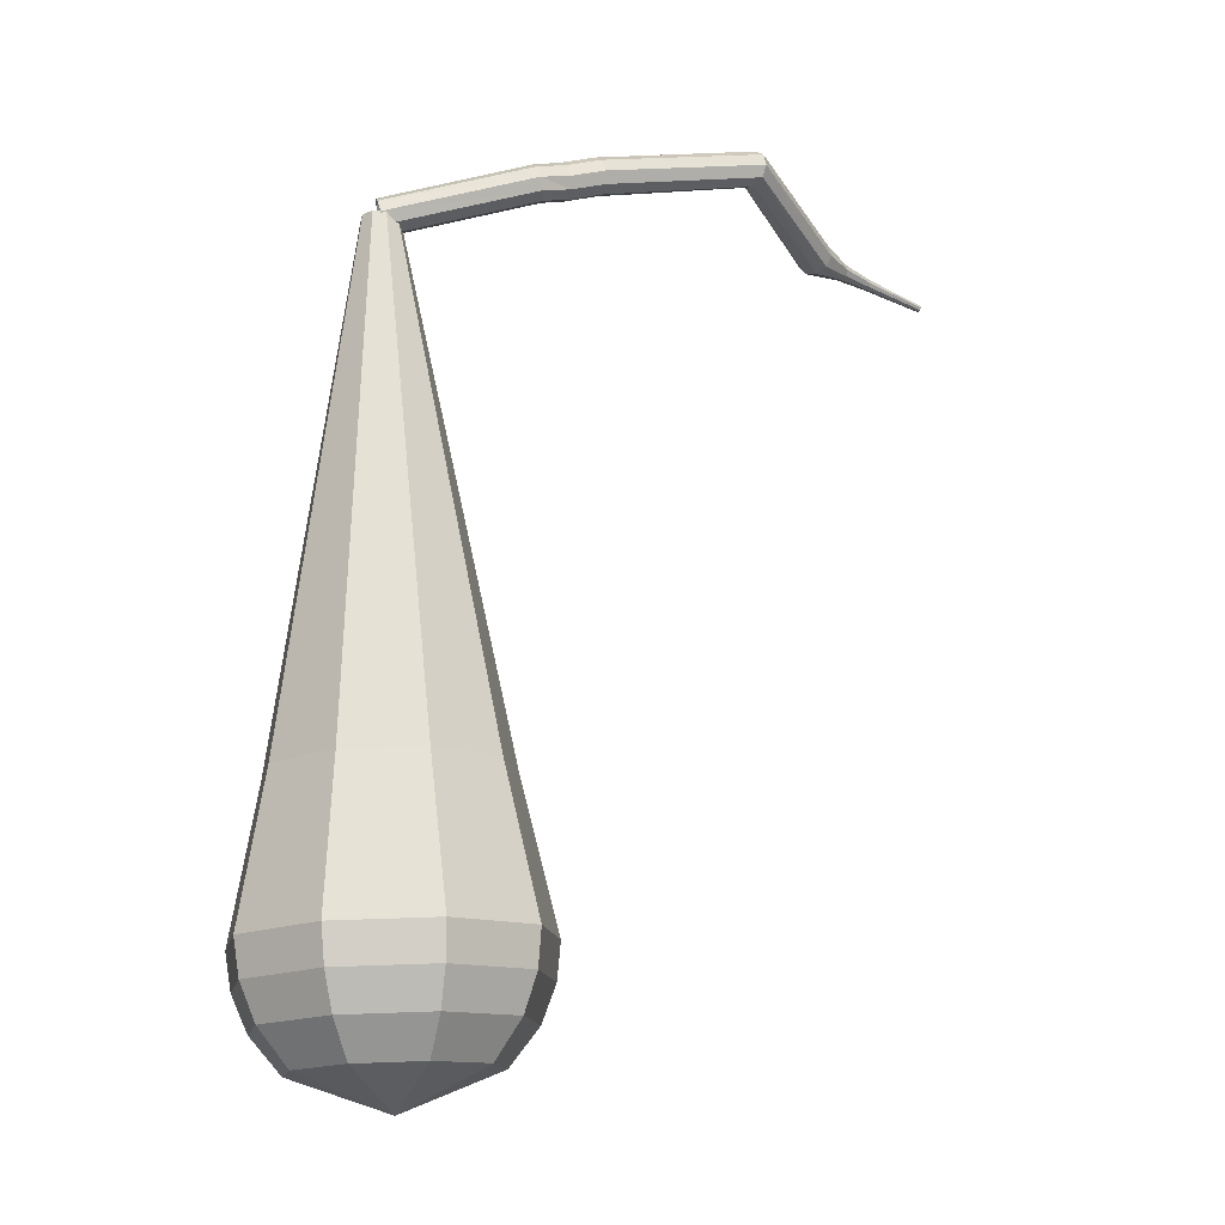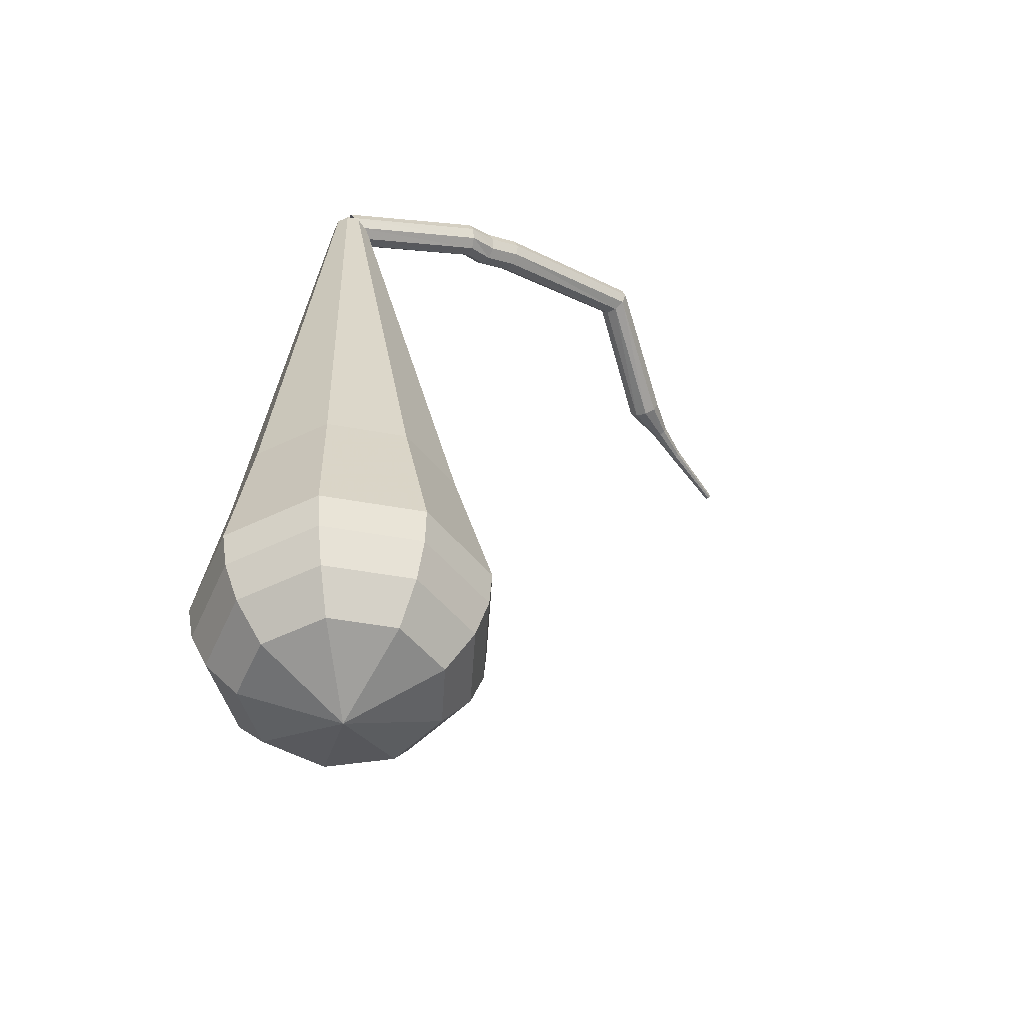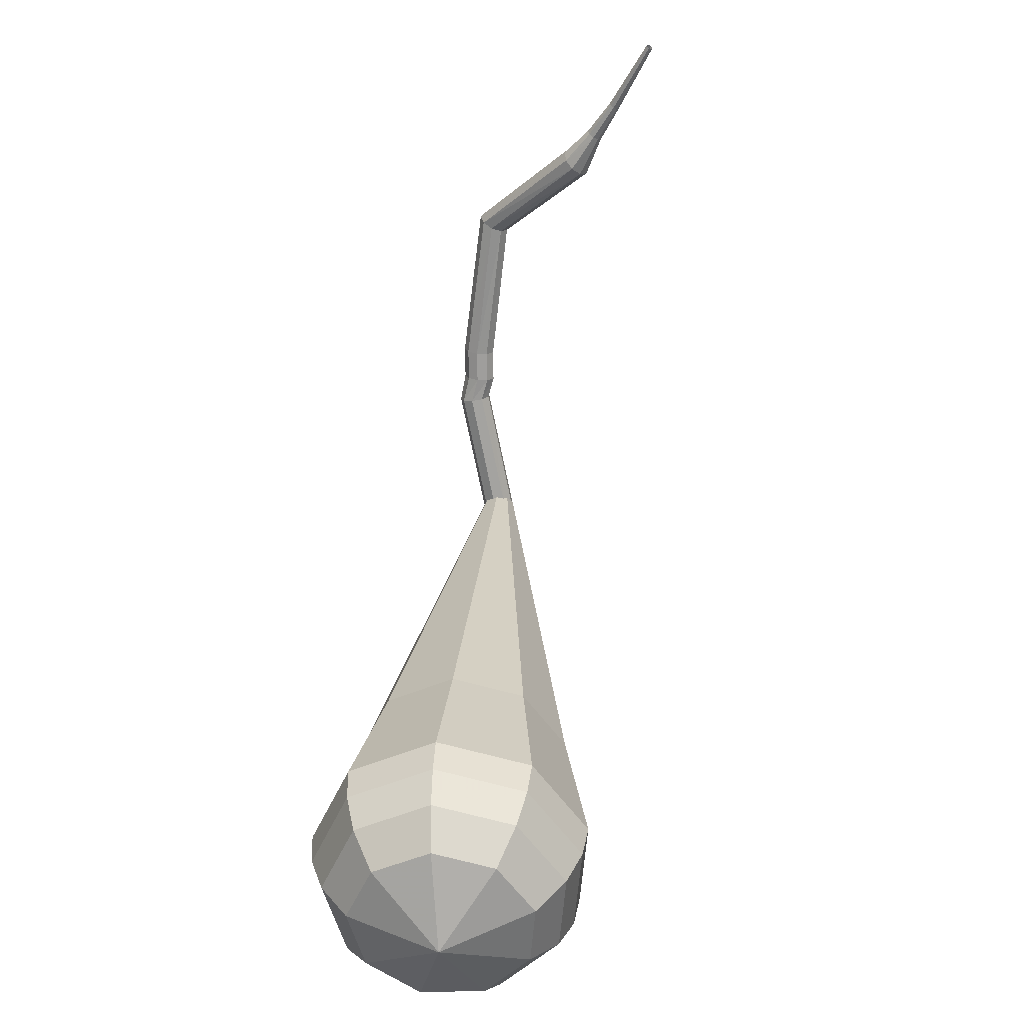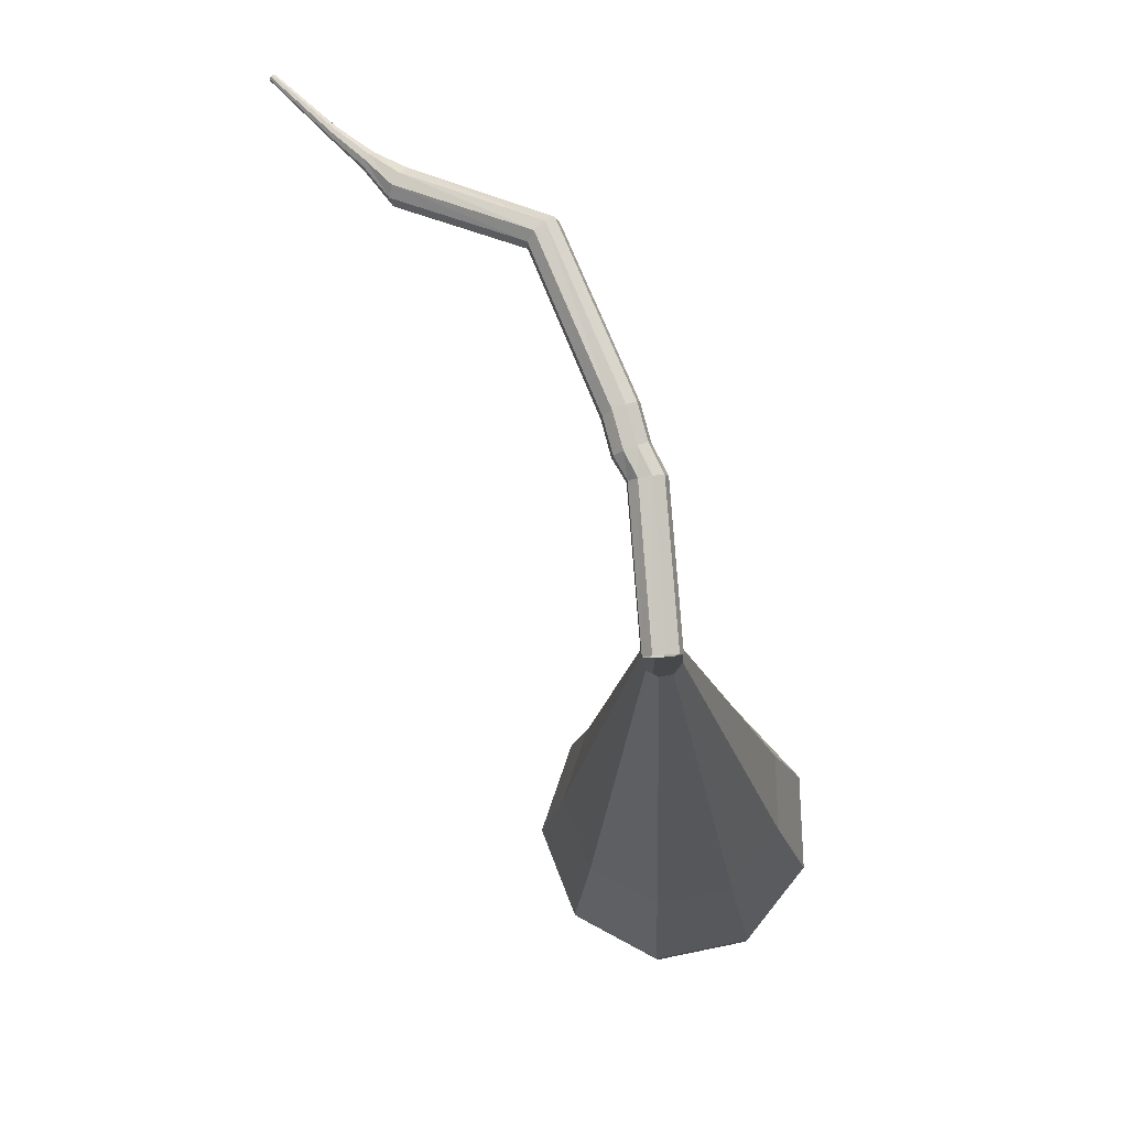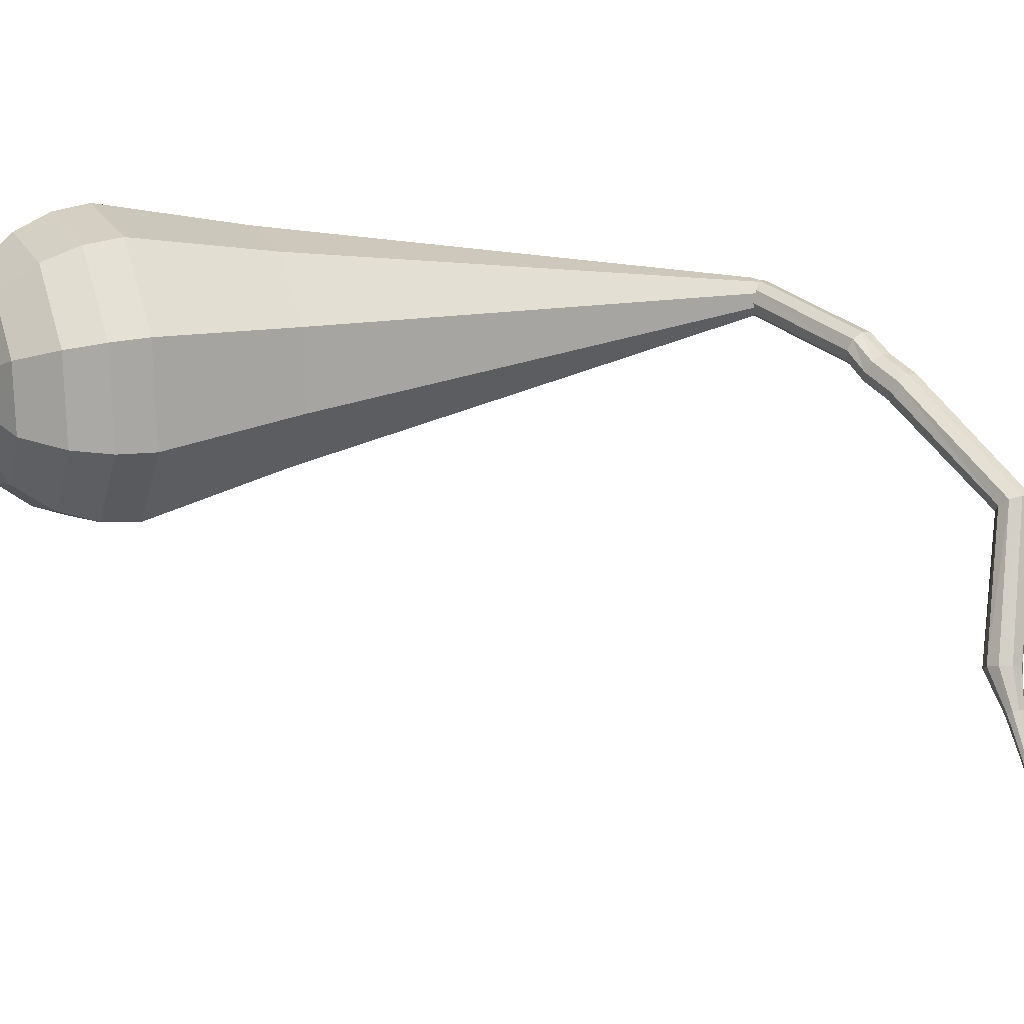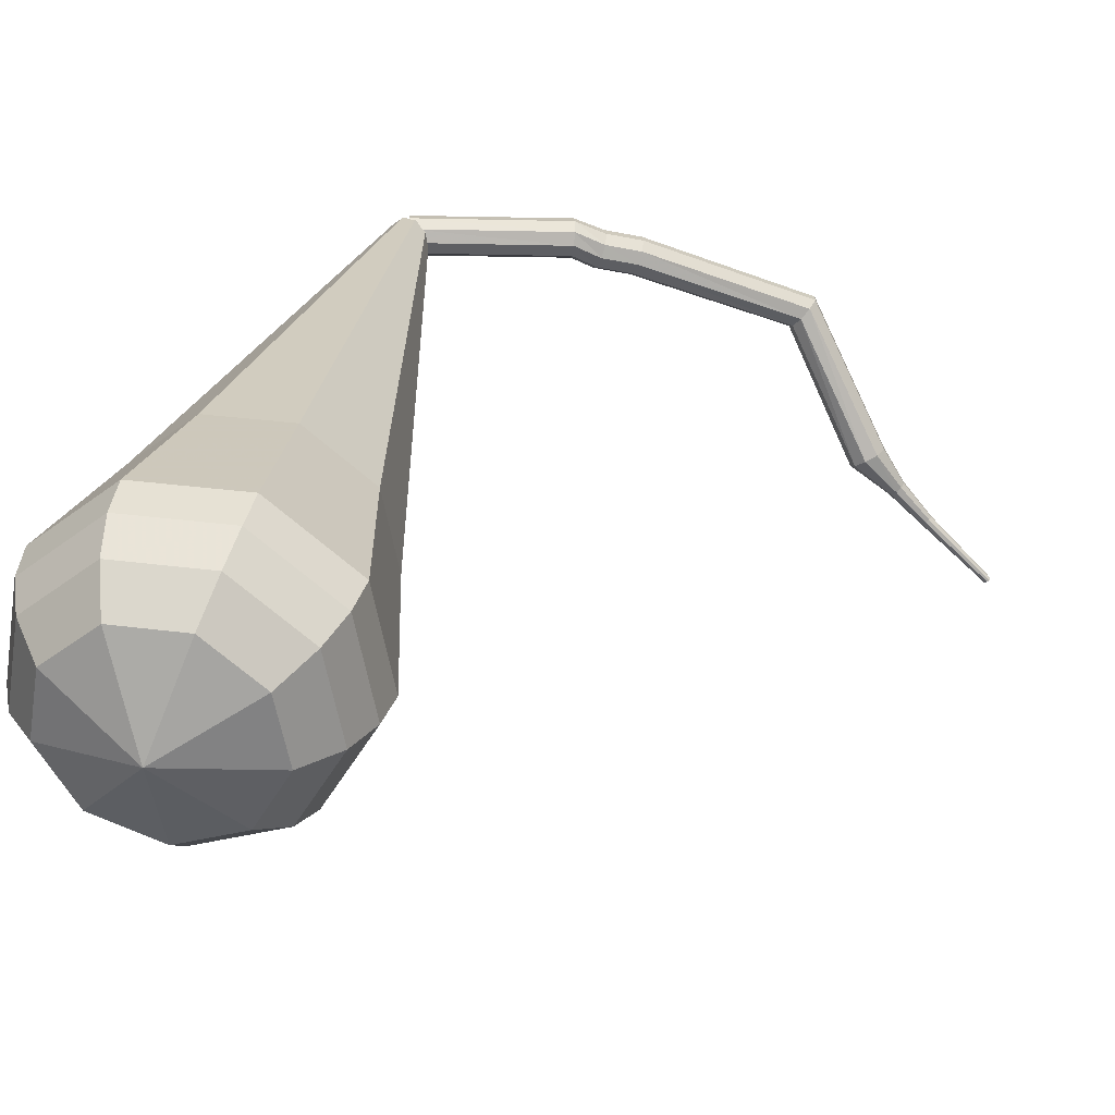
<metadata>
{"format":"obj","ext":"obj","renderer":"f3d","projection":"perspective","resolution":1024,"background":"white","views":[{"elev":-11.2,"azim":176.9,"up":"+Z"},{"elev":-46.8,"azim":165.3,"up":"+Z"},{"elev":-55.8,"azim":-75.4,"up":"+Z"},{"elev":69.4,"azim":87.9,"up":"+Z"},{"elev":26.3,"azim":-112.4,"up":"+Y"},{"elev":37.0,"azim":-167.4,"up":"+Y"}]}
</metadata>
<code>
g tube1
v 171.2 162.8 106.2
v 171 162.5 105.5
v 171 161.9 105.2
v 171 161.2 105.3
v 171.2 160.8 105.8
v 171.4 160.8 106.5
v 171.5 161.3 107
v 171.5 161.9 107.1
v 171.4 162.5 106.8
v 171.2 162.8 106.2
v 163.3 162.4 108.3
v 163.1 162.1 107.6
v 163.1 161.5 107.3
v 163.2 160.9 107.4
v 163.4 160.5 107.9
v 163.6 160.5 108.6
v 163.7 160.9 109.1
v 163.6 161.6 109.2
v 163.5 162.2 108.9
v 163.3 162.4 108.3
v 161.7 161.7 108.6
v 161.7 161.4 108
v 161.8 160.8 107.7
v 162 160.2 107.8
v 162.3 159.8 108.3
v 162.5 159.9 108.9
v 162.4 160.3 109.5
v 162.2 161 109.6
v 162 161.5 109.2
v 161.7 161.7 108.6
v 159.9 161.2 109.1
v 159.9 161 108.5
v 160 160.4 108.1
v 160.3 159.7 108.3
v 160.5 159.4 108.8
v 160.7 159.4 109.4
v 160.6 159.9 109.9
v 160.4 160.5 110.1
v 160.1 161 109.7
v 159.9 161.2 109.1
v 151.3 157.8 110.9
v 151.5 157.6 110.3
v 151.9 157.2 109.9
v 152.3 156.7 110
v 152.6 156.3 110.6
v 152.5 156.3 111.2
v 152.2 156.6 111.8
v 151.8 157.1 111.9
v 151.5 157.6 111.5
v 151.3 157.8 110.9
v 147 151 108.3
v 147.3 151 107.7
v 147.8 150.7 107.4
v 148.4 150.3 107.5
v 148.7 149.9 108
v 148.6 149.8 108.6
v 148.1 149.9 109.2
v 147.5 150.3 109.3
v 147.1 150.7 108.9
v 147 151 108.3
v 145.9 149.1 108.1
v 146 149.1 107.8
v 146.2 148.9 107.7
v 146.4 148.6 107.7
v 146.6 148.5 108
v 146.5 148.4 108.3
v 146.4 148.6 108.6
v 146.1 148.8 108.6
v 145.9 149 108.5
v 145.9 149.1 108.1
v 144.3 147.3 108
v 144.4 147.3 107.8
v 144.5 147.2 107.7
v 144.7 147 107.7
v 144.8 146.9 107.9
v 144.7 146.9 108.1
v 144.6 147 108.3
v 144.5 147.1 108.3
v 144.4 147.3 108.2
v 144.3 147.3 108
v 140.9 144.2 107.6
v 141 144.2 107.5
v 141.1 144.1 107.4
v 141.1 144 107.5
v 141.2 143.9 107.6
v 141.2 143.9 107.7
v 141.1 144 107.8
v 141 144.1 107.8
v 141 144.2 107.8
v 140.9 144.2 107.6
f 1 2 12
f 12 11 1
f 2 3 13
f 13 12 2
f 3 4 14
f 14 13 3
f 4 5 15
f 15 14 4
f 5 6 16
f 16 15 5
f 6 7 17
f 17 16 6
f 7 8 18
f 18 17 7
f 8 9 19
f 19 18 8
f 9 10 20
f 20 19 9
f 11 12 22
f 22 21 11
f 12 13 23
f 23 22 12
f 13 14 24
f 24 23 13
f 14 15 25
f 25 24 14
f 15 16 26
f 26 25 15
f 16 17 27
f 27 26 16
f 17 18 28
f 28 27 17
f 18 19 29
f 29 28 18
f 19 20 30
f 30 29 19
f 21 22 32
f 32 31 21
f 22 23 33
f 33 32 22
f 23 24 34
f 34 33 23
f 24 25 35
f 35 34 24
f 25 26 36
f 36 35 25
f 26 27 37
f 37 36 26
f 27 28 38
f 38 37 27
f 28 29 39
f 39 38 28
f 29 30 40
f 40 39 29
f 31 32 42
f 42 41 31
f 32 33 43
f 43 42 32
f 33 34 44
f 44 43 33
f 34 35 45
f 45 44 34
f 35 36 46
f 46 45 35
f 36 37 47
f 47 46 36
f 37 38 48
f 48 47 37
f 38 39 49
f 49 48 38
f 39 40 50
f 50 49 39
f 41 42 52
f 52 51 41
f 42 43 53
f 53 52 42
f 43 44 54
f 54 53 43
f 44 45 55
f 55 54 44
f 45 46 56
f 56 55 45
f 46 47 57
f 57 56 46
f 47 48 58
f 58 57 47
f 48 49 59
f 59 58 48
f 49 50 60
f 60 59 49
f 51 52 62
f 62 61 51
f 52 53 63
f 63 62 52
f 53 54 64
f 64 63 53
f 54 55 65
f 65 64 54
f 55 56 66
f 66 65 55
f 56 57 67
f 67 66 56
f 57 58 68
f 68 67 57
f 58 59 69
f 69 68 58
f 59 60 70
f 70 69 59
f 61 62 72
f 72 71 61
f 62 63 73
f 73 72 62
f 63 64 74
f 74 73 63
f 64 65 75
f 75 74 64
f 65 66 76
f 76 75 65
f 66 67 77
f 77 76 66
f 67 68 78
f 78 77 67
f 68 69 79
f 79 78 68
f 69 70 80
f 80 79 69
f 71 72 82
f 82 81 71
f 72 73 83
f 83 82 72
f 73 74 84
f 84 83 73
f 74 75 85
f 85 84 74
f 75 76 86
f 86 85 75
f 76 77 87
f 87 86 76
f 77 78 88
f 88 87 77
f 78 79 89
f 89 88 78
f 79 80 90
f 90 89 79
v 172.1 162.2 106.2
v 172.2 161.6 106.1
v 171.9 161 106.1
v 171.2 160.8 106.1
v 170.6 161 106.1
v 170.3 161.6 106.2
v 170.4 162.3 106.2
v 170.9 162.7 106.2
v 171.6 162.7 106.2
v 172.1 162.2 106.2
v 175.7 166.5 77.98
v 176.4 162.3 77.7
v 174.2 158.7 77.55
v 170.2 157.3 77.6
v 166.2 158.8 77.83
v 164.1 162.5 78.13
v 164.9 166.7 78.36
v 168.3 169.4 78.41
v 172.5 169.3 78.26
v 175.7 166.5 77.98
v 176 166.9 75.98
v 176.8 162.4 75.68
v 174.4 158.5 75.52
v 170.1 157 75.58
v 165.8 158.6 75.82
v 163.6 162.6 76.15
v 164.5 167.1 76.39
v 168 169.9 76.45
v 172.6 169.8 76.29
v 176 166.9 75.98
v 176.4 167.2 73.99
v 177.1 162.4 73.67
v 174.6 158.2 73.49
v 170 156.6 73.55
v 165.5 158.4 73.82
v 163.1 162.6 74.16
v 164 167.4 74.43
v 167.8 170.5 74.49
v 172.7 170.4 74.31
v 176.4 167.2 73.99
v 176.7 167.5 71.99
v 177.5 162.4 71.65
v 174.8 158 71.47
v 169.9 156.3 71.53
v 165.1 158.2 71.81
v 162.6 162.7 72.18
v 163.6 167.8 72.46
v 167.6 171 72.52
v 172.8 170.9 72.34
v 176.7 167.5 71.99
v 177 167.9 70
v 177.8 162.5 69.64
v 175 157.8 69.44
v 169.8 156 69.51
v 164.7 158 69.81
v 162.1 162.7 70.19
v 163.2 168.1 70.49
v 167.4 171.5 70.56
v 172.9 171.5 70.36
v 177 167.9 70
v 176.7 167.9 68.01
v 177.5 162.6 67.65
v 174.8 158.1 67.47
v 169.8 156.4 67.53
v 164.8 158.3 67.82
v 162.3 162.9 68.19
v 163.3 168.1 68.48
v 167.4 171.4 68.54
v 172.7 171.3 68.36
v 176.7 167.9 68.01
v 175.9 167.6 66.01
v 176.7 162.9 65.69
v 174.2 158.9 65.53
v 169.7 157.3 65.59
v 165.3 159 65.84
v 163 163.2 66.18
v 163.9 167.8 66.43
v 167.6 170.8 66.49
v 172.4 170.7 66.33
v 175.9 167.6 66.01
v 174.4 166.9 64.02
v 175 163.4 63.77
v 173.1 160.3 63.65
v 169.7 159.1 63.69
v 166.3 160.4 63.89
v 164.6 163.5 64.14
v 165.3 167.1 64.34
v 168.1 169.4 64.38
v 171.7 169.3 64.26
v 174.4 166.9 64.02
v 169.7 164.5 62.02
v 169.7 164.5 62.02
v 169.7 164.5 62.02
v 169.7 164.5 62.02
v 169.7 164.5 62.02
v 169.7 164.5 62.02
v 169.7 164.5 62.02
v 169.7 164.5 62.02
v 169.7 164.5 62.02
v 169.7 164.5 62.02
f 91 92 102
f 102 101 91
f 92 93 103
f 103 102 92
f 93 94 104
f 104 103 93
f 94 95 105
f 105 104 94
f 95 96 106
f 106 105 95
f 96 97 107
f 107 106 96
f 97 98 108
f 108 107 97
f 98 99 109
f 109 108 98
f 99 100 110
f 110 109 99
f 101 102 112
f 112 111 101
f 102 103 113
f 113 112 102
f 103 104 114
f 114 113 103
f 104 105 115
f 115 114 104
f 105 106 116
f 116 115 105
f 106 107 117
f 117 116 106
f 107 108 118
f 118 117 107
f 108 109 119
f 119 118 108
f 109 110 120
f 120 119 109
f 111 112 122
f 122 121 111
f 112 113 123
f 123 122 112
f 113 114 124
f 124 123 113
f 114 115 125
f 125 124 114
f 115 116 126
f 126 125 115
f 116 117 127
f 127 126 116
f 117 118 128
f 128 127 117
f 118 119 129
f 129 128 118
f 119 120 130
f 130 129 119
f 121 122 132
f 132 131 121
f 122 123 133
f 133 132 122
f 123 124 134
f 134 133 123
f 124 125 135
f 135 134 124
f 125 126 136
f 136 135 125
f 126 127 137
f 137 136 126
f 127 128 138
f 138 137 127
f 128 129 139
f 139 138 128
f 129 130 140
f 140 139 129
f 131 132 142
f 142 141 131
f 132 133 143
f 143 142 132
f 133 134 144
f 144 143 133
f 134 135 145
f 145 144 134
f 135 136 146
f 146 145 135
f 136 137 147
f 147 146 136
f 137 138 148
f 148 147 137
f 138 139 149
f 149 148 138
f 139 140 150
f 150 149 139
f 141 142 152
f 152 151 141
f 142 143 153
f 153 152 142
f 143 144 154
f 154 153 143
f 144 145 155
f 155 154 144
f 145 146 156
f 156 155 145
f 146 147 157
f 157 156 146
f 147 148 158
f 158 157 147
f 148 149 159
f 159 158 148
f 149 150 160
f 160 159 149
f 151 152 162
f 162 161 151
f 152 153 163
f 163 162 152
f 153 154 164
f 164 163 153
f 154 155 165
f 165 164 154
f 155 156 166
f 166 165 155
f 156 157 167
f 167 166 156
f 157 158 168
f 168 167 157
f 158 159 169
f 169 168 158
f 159 160 170
f 170 169 159
f 161 162 172
f 172 171 161
f 162 163 173
f 173 172 162
f 163 164 174
f 174 173 163
f 164 165 175
f 175 174 164
f 165 166 176
f 176 175 165
f 166 167 177
f 177 176 166
f 167 168 178
f 178 177 167
f 168 169 179
f 179 178 168
f 169 170 180
f 180 179 169
f 171 172 182
f 182 181 171
f 172 173 183
f 183 182 172
f 173 174 184
f 184 183 173
f 174 175 185
f 185 184 174
f 175 176 186
f 186 185 175
f 176 177 187
f 187 186 176
f 177 178 188
f 188 187 177
f 178 179 189
f 189 188 178
f 179 180 190
f 190 189 179
g

</code>
